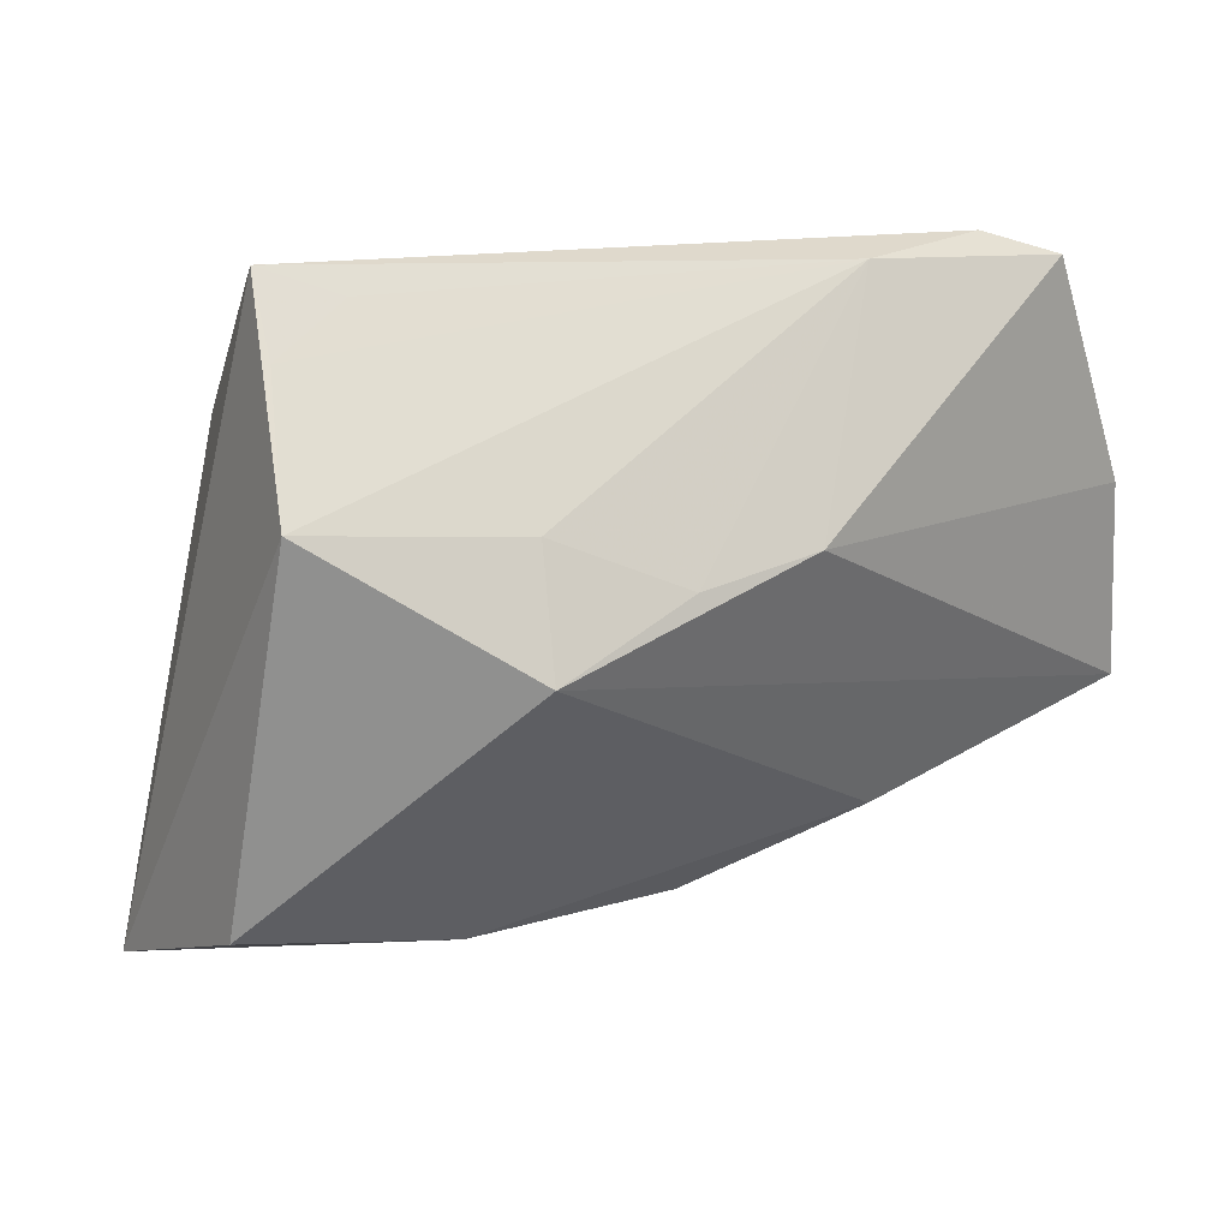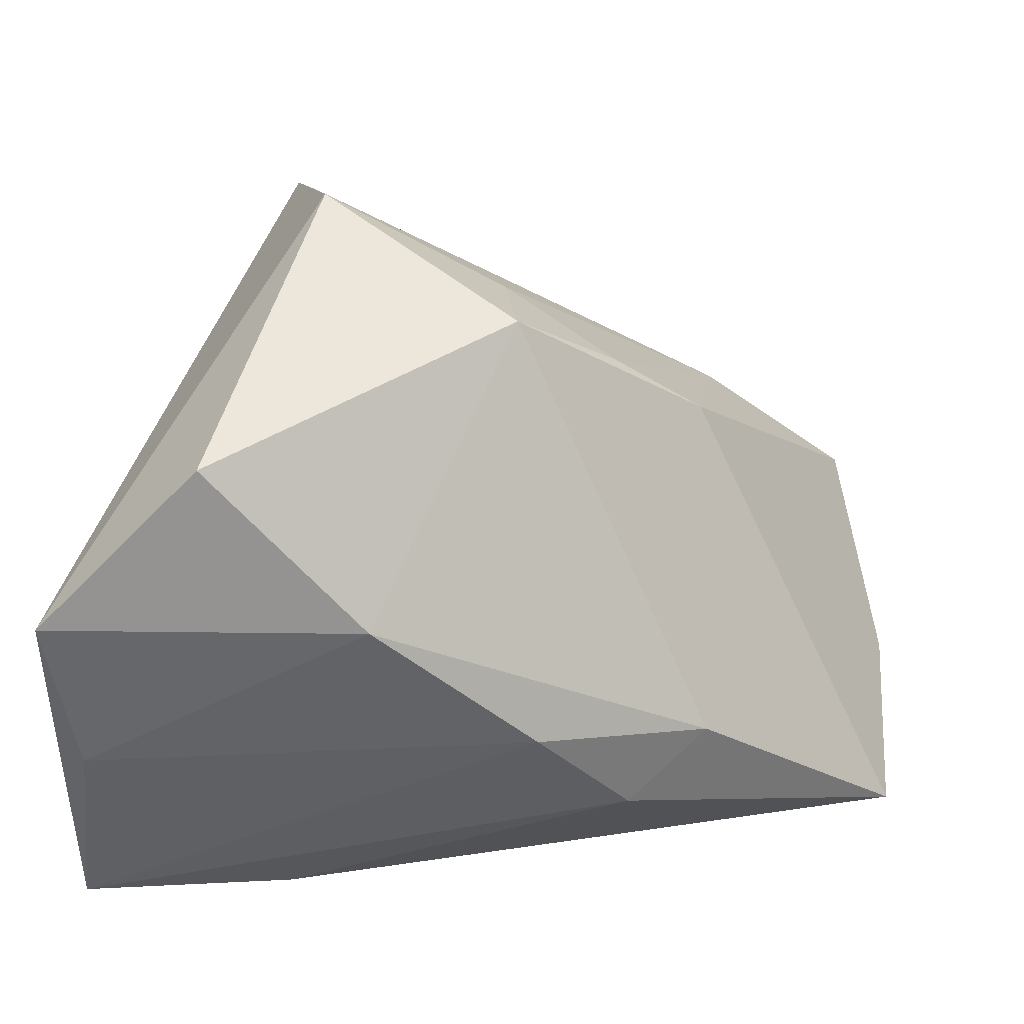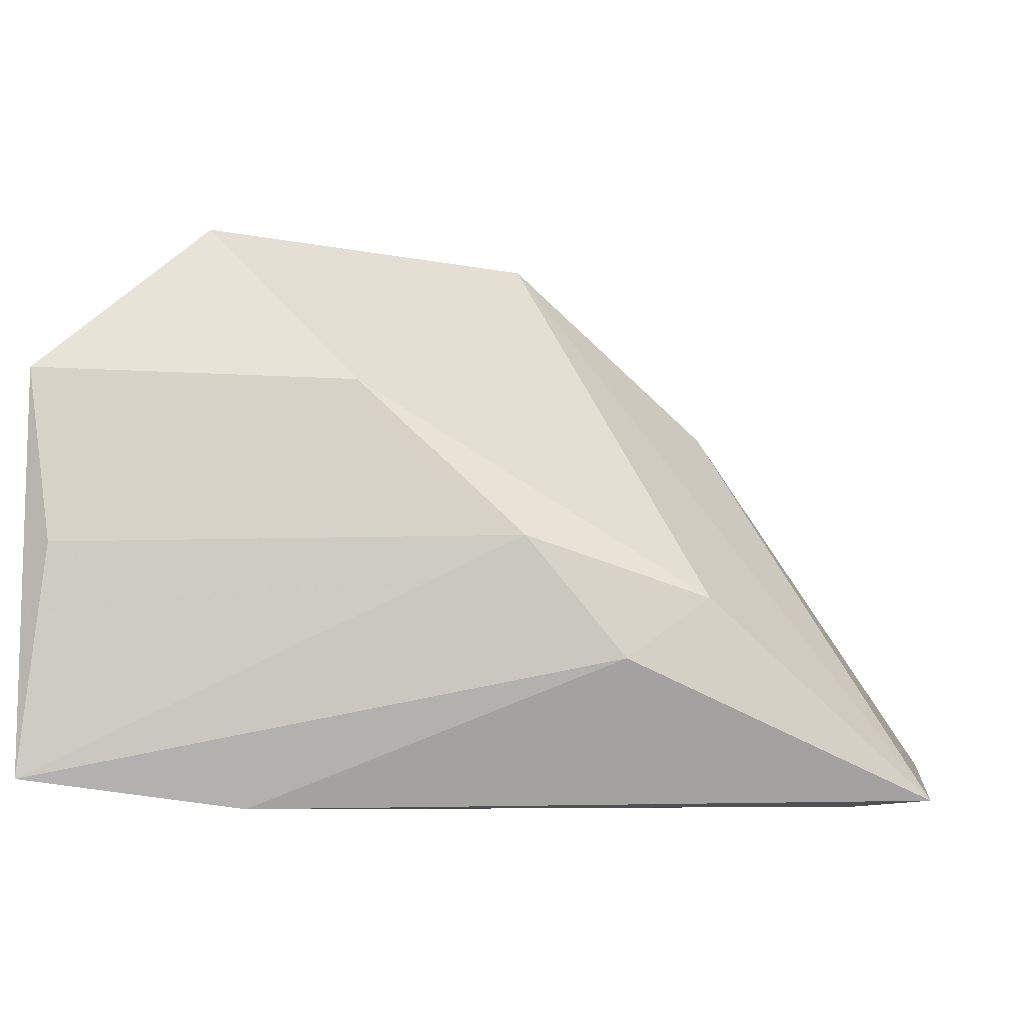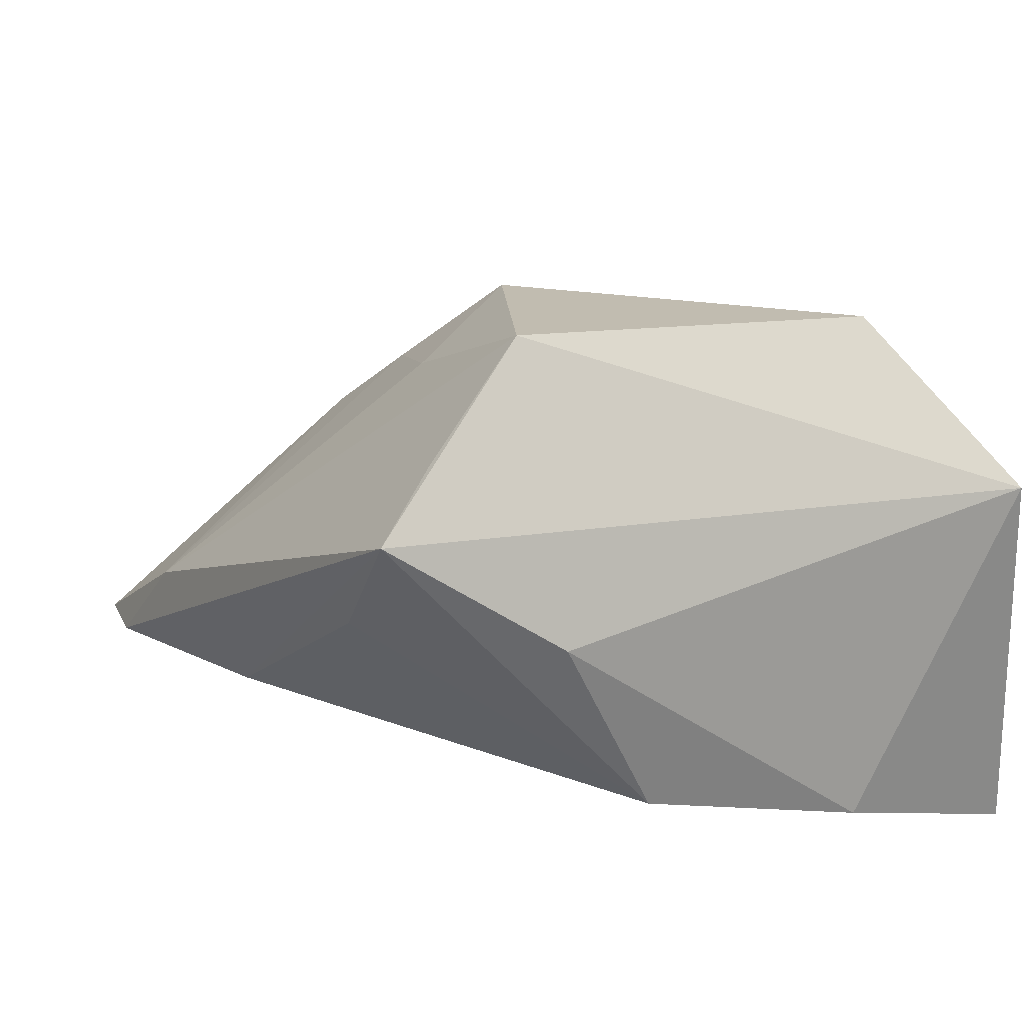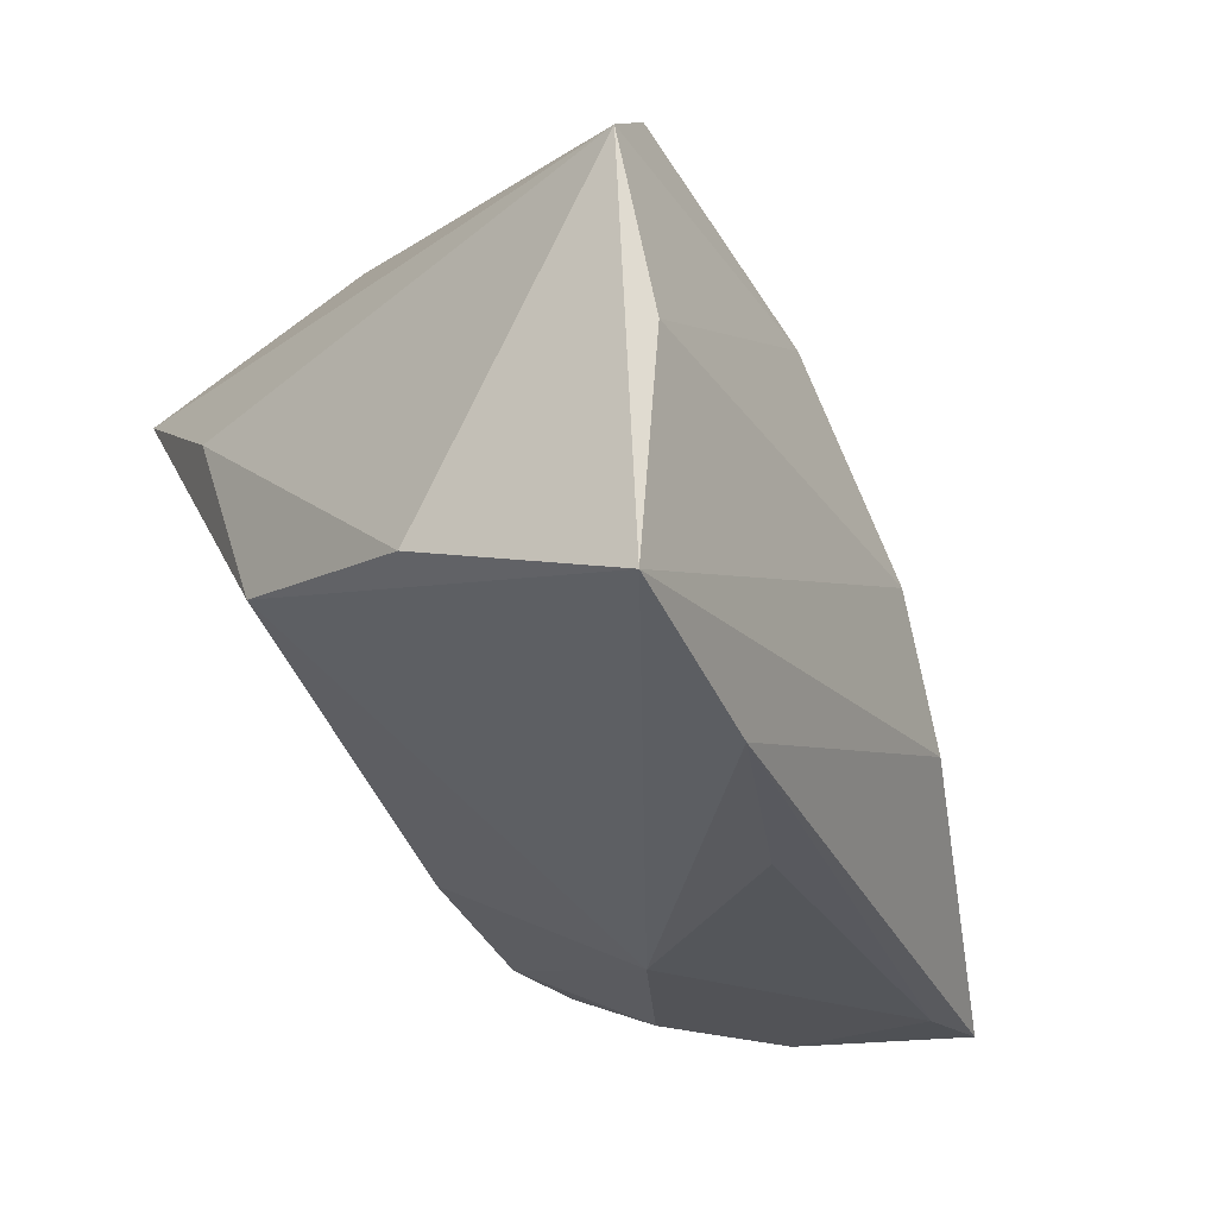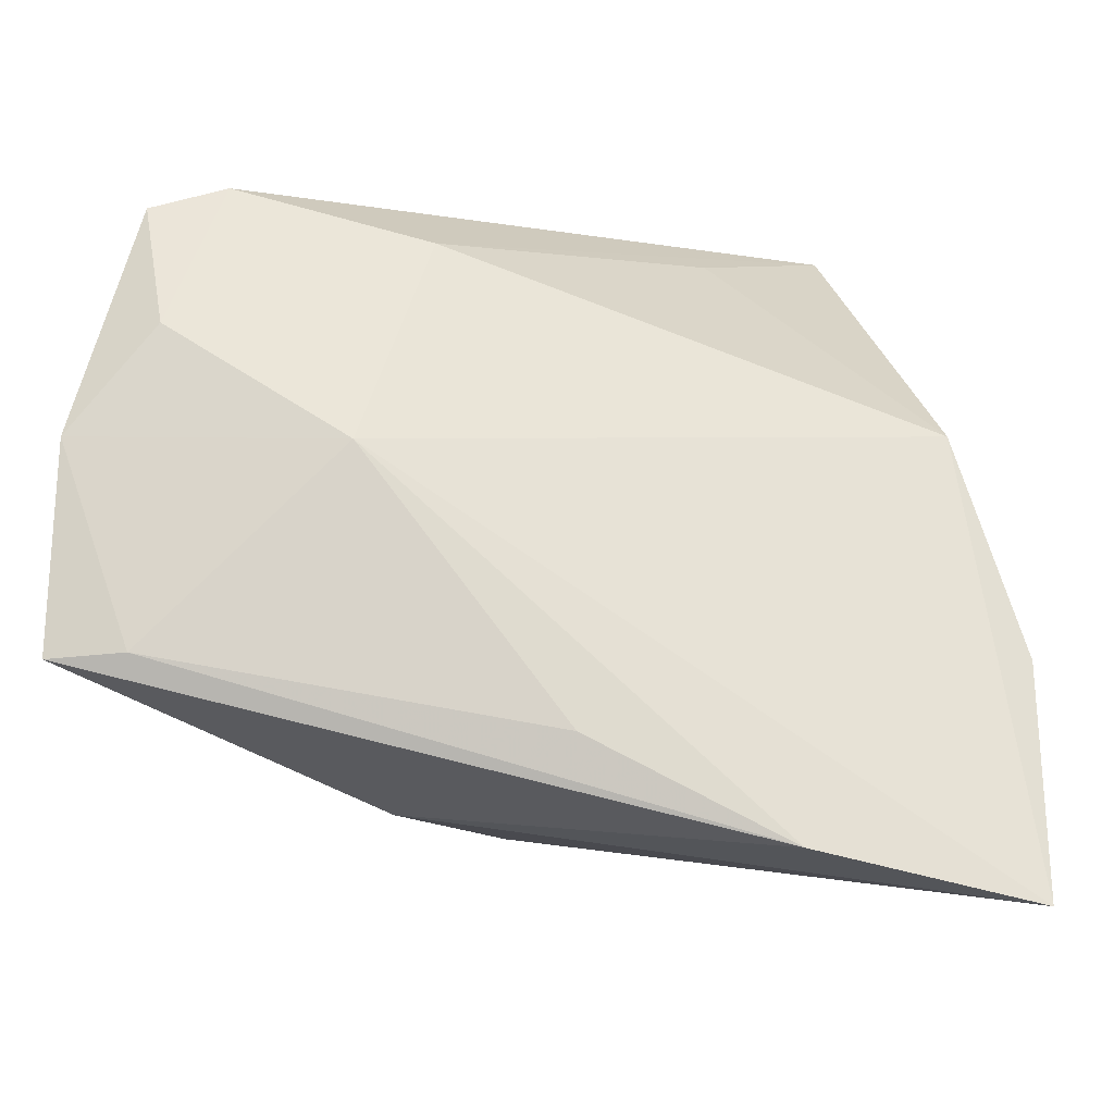
<metadata>
{"format":"obj","ext":"obj","renderer":"f3d","projection":"perspective","resolution":1024,"background":"white","views":[{"elev":15.6,"azim":11.4,"up":"+Y"},{"elev":45.6,"azim":4.5,"up":"+Z"},{"elev":-5.3,"azim":7.2,"up":"+Z"},{"elev":27.5,"azim":-125.1,"up":"+Z"},{"elev":-29.7,"azim":-54.9,"up":"+Z"},{"elev":-6.0,"azim":-177.9,"up":"+Y"}]}
</metadata>
<code>
v 0.03285 0.03912 -0.003447
v 0.0583 0.01175 -0.02708
v -0.03934 -0.03628 -0.001547
v 0.01372 -0.02988 -0.0008264
v -0.04262 -0.03392 0.01864
v -0.04262 -0.01111 -0.01759
v -0.04262 -0.03628 -0.02795
v -0.009169 0.03693 0.008394
v 0.006058 0.01673 0.02963
v -0.01575 0.0185 0.04117
v -0.02329 0.04098 0.0254
v -0.03496 0.01373 -0.01069
v 0.02022 0.01052 0.0241
v -0.005477 -0.03013 0.01707
v -0.03268 0.02369 0.01166
v 0.02785 0.01123 -0.02772
v 0.004776 -0.01892 -0.03165
v 0.04301 0.04069 -0.01602
v -0.01777 -0.03044 -0.03139
v 0.02477 -0.02721 -0.01456
v 0.05881 -0.01158 -0.03075
v 0.02061 0.03472 -0.01458
v -0.01427 0.03789 0.02329
v 0.04858 0.02411 -0.02483
v -0.02425 -0.02457 0.03602
v 0.03382 -0.02084 -0.007518
v -0.01968 0.03253 0.03103
v 0.05176 0.03818 -0.01743
v 0.008699 0.003443 0.03559
v 0.0311 0.01296 0.01476
v 0.05004 -0.01093 -0.0315
f 6 7 5
f 10 11 5
f 21 31 2
f 5 11 15
f 15 6 5
f 30 21 2
f 29 21 30
f 11 10 27
f 10 1 27
f 9 10 29
f 9 1 10
f 5 7 3
f 7 4 3
f 25 10 5
f 29 10 25
f 28 30 2
f 1 30 28
f 2 31 16
f 31 17 16
f 26 21 29
f 20 4 7
f 20 26 4
f 21 26 20
f 19 17 31
f 31 21 19
f 7 16 19
f 19 16 17
f 19 20 7
f 21 20 19
f 23 1 11
f 11 27 23
f 23 27 1
f 13 30 1
f 1 9 13
f 29 30 13
f 13 9 29
f 6 15 12
f 12 15 11
f 7 6 12
f 12 16 7
f 24 28 2
f 2 16 24
f 4 26 14
f 14 25 5
f 29 25 14
f 14 26 29
f 5 3 14
f 14 3 4
f 16 12 22
f 18 24 16
f 16 22 18
f 28 24 18
f 18 22 11
f 11 1 18
f 1 28 18
f 8 12 11
f 11 22 8
f 8 22 12

</code>
